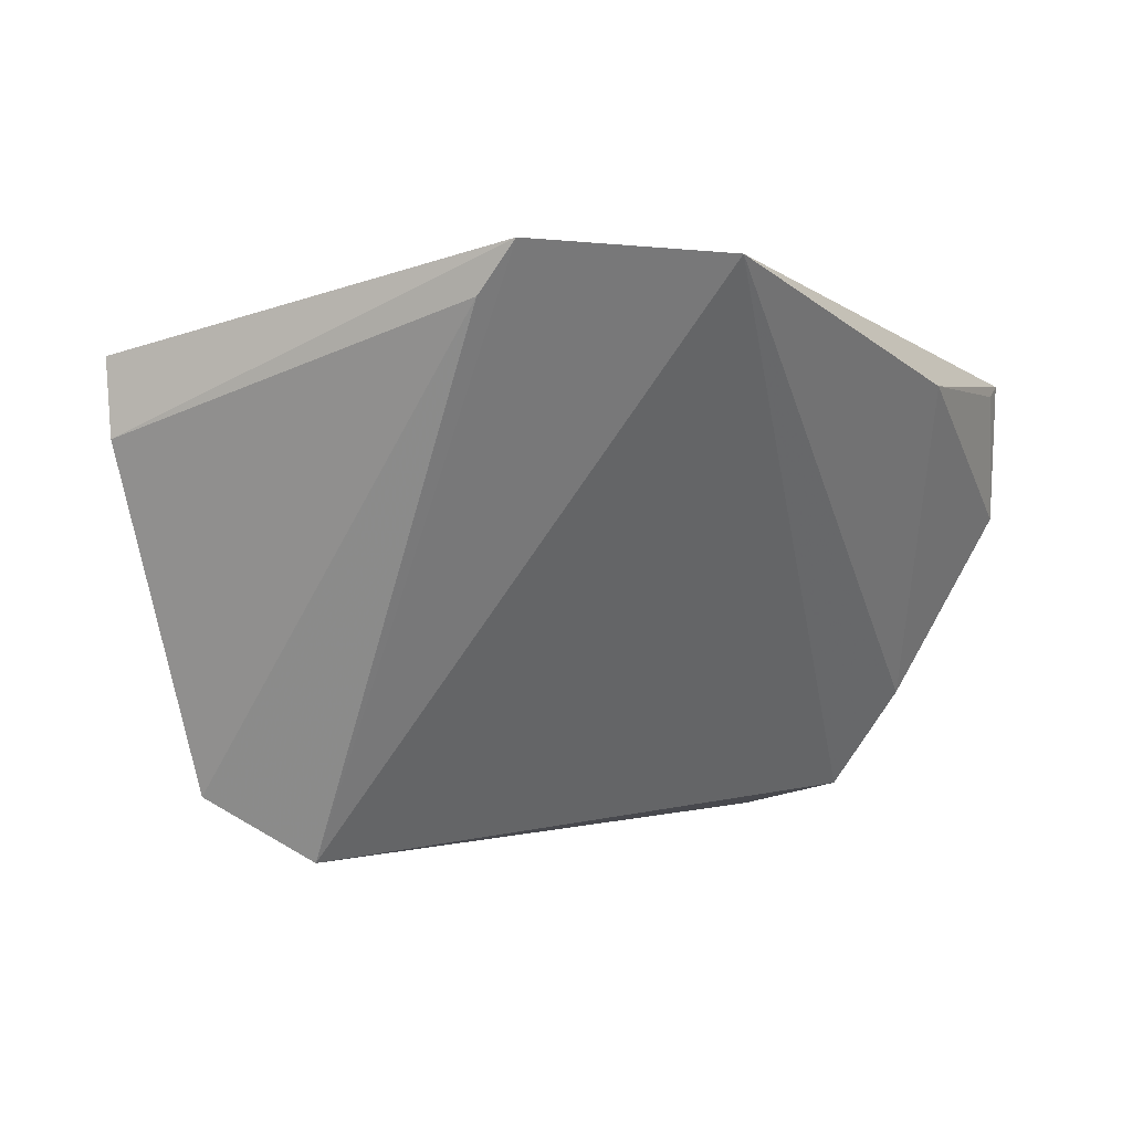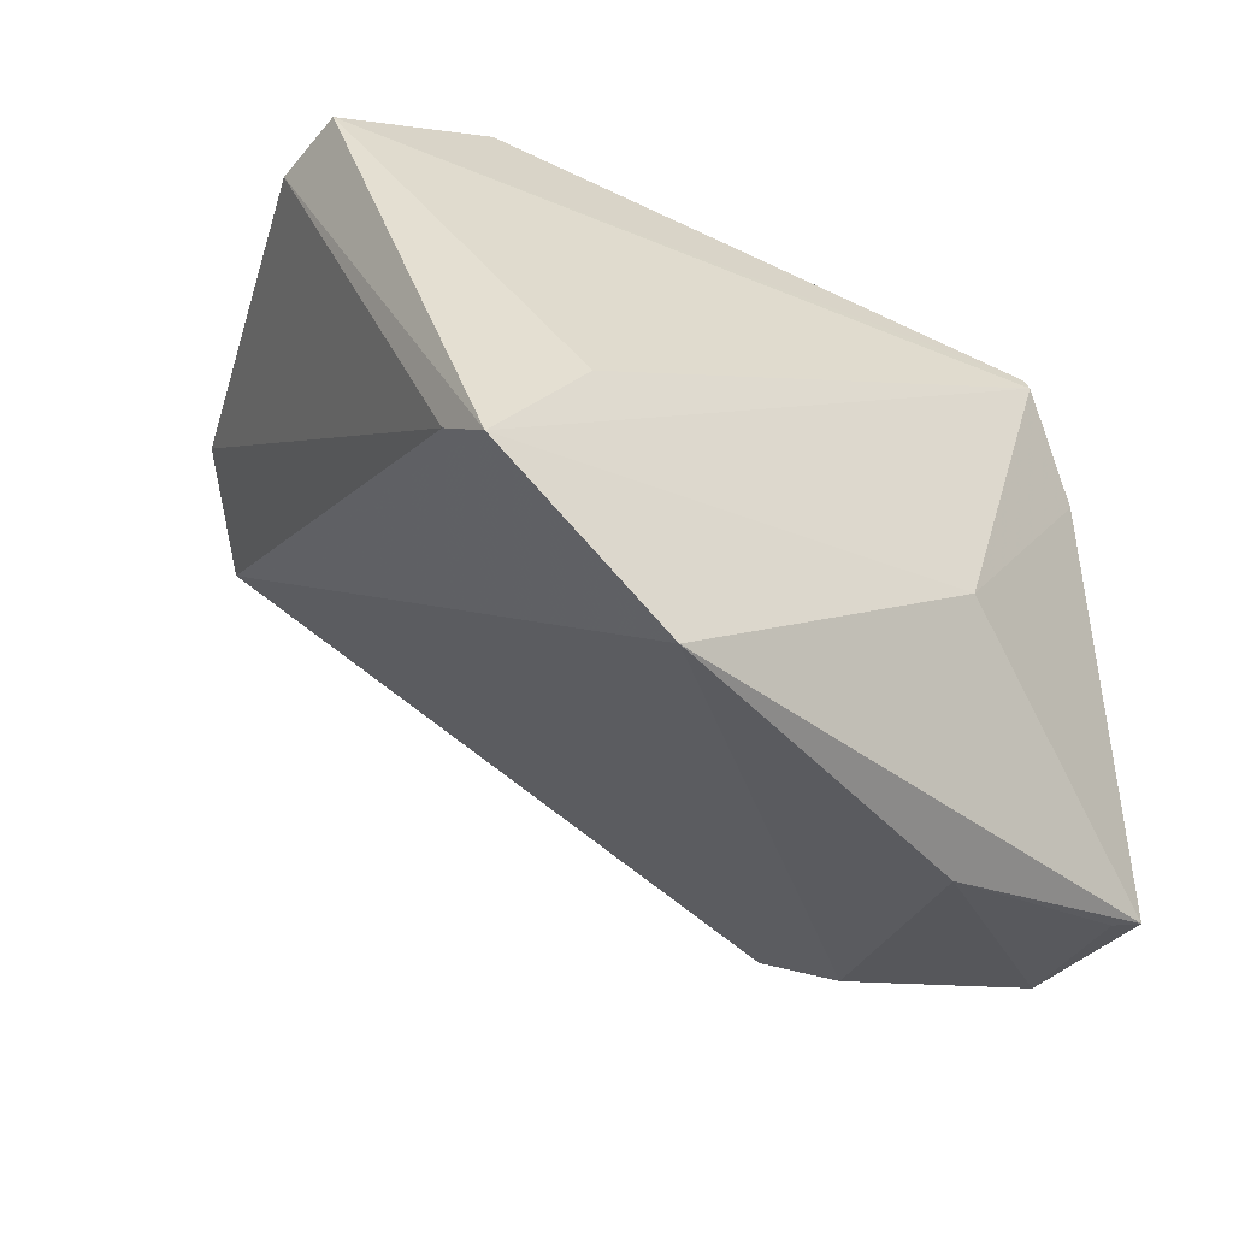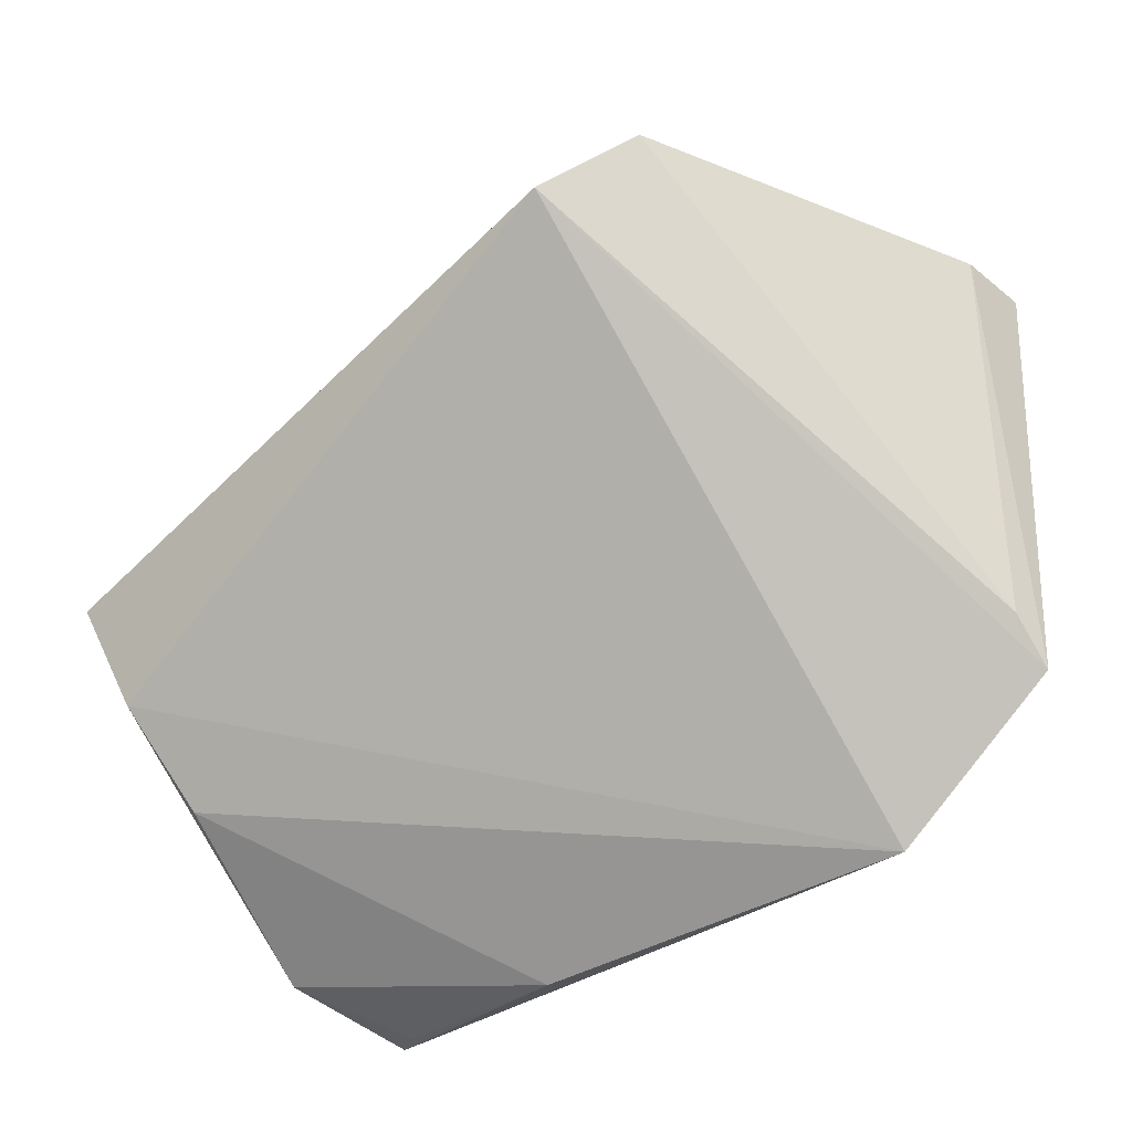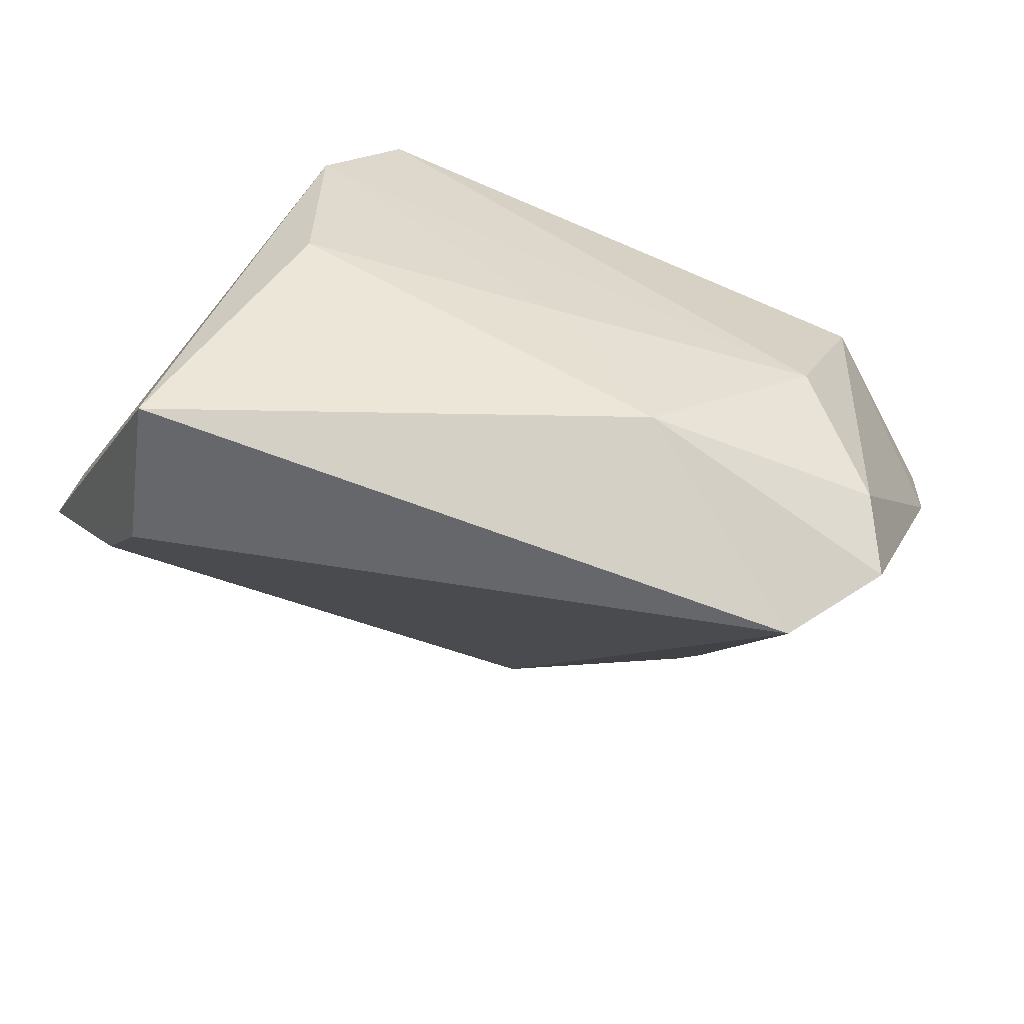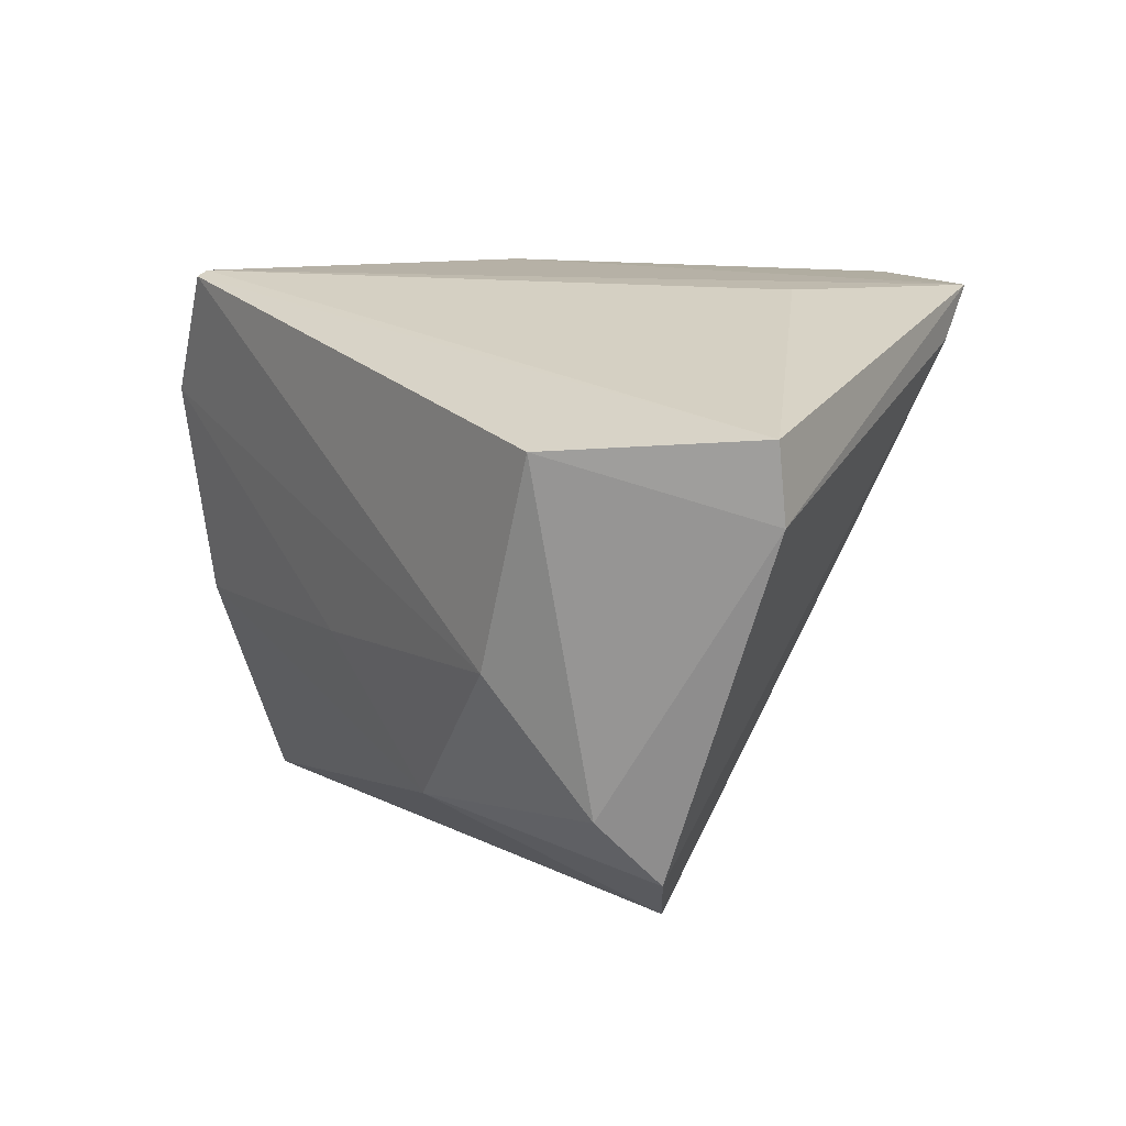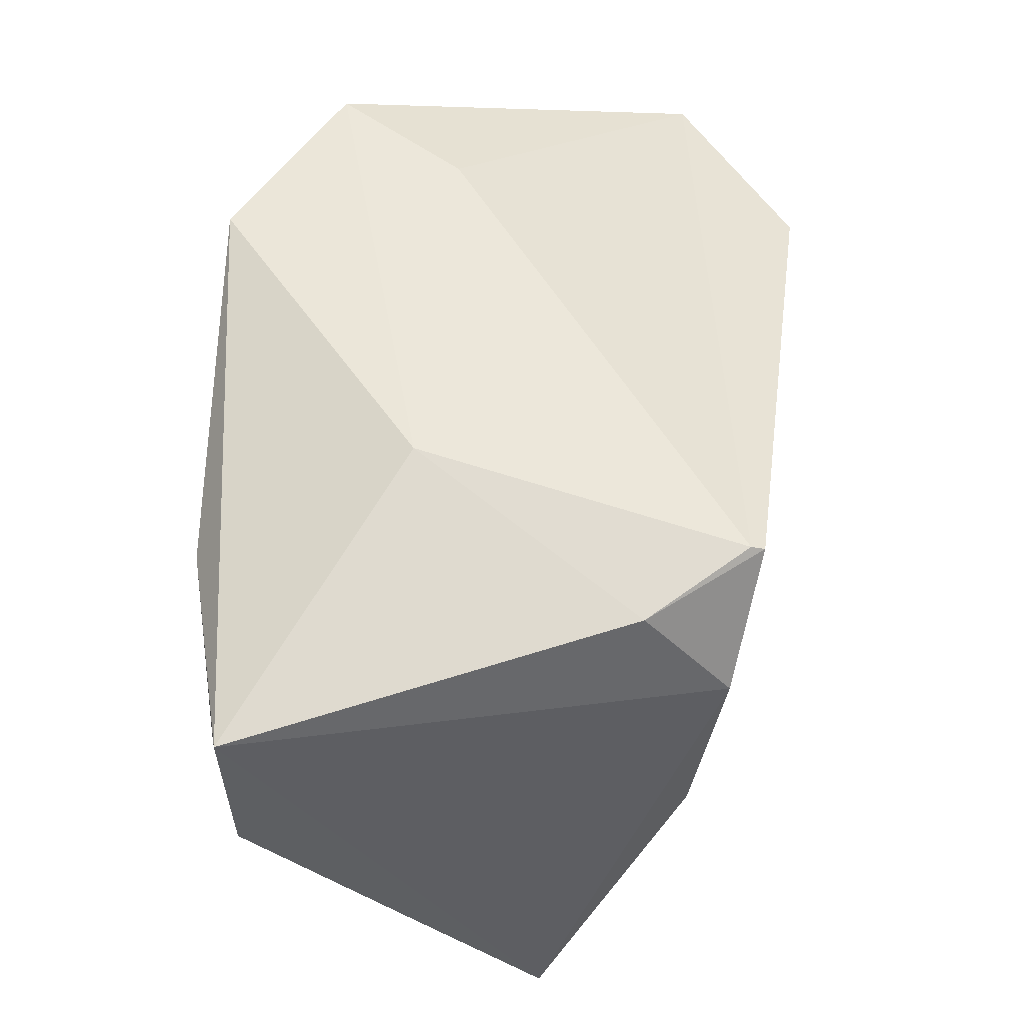
<metadata>
{"format":"obj","ext":"obj","renderer":"f3d","projection":"perspective","resolution":1024,"background":"white","views":[{"elev":2.4,"azim":-54.2,"up":"+Z"},{"elev":-40.7,"azim":-37.0,"up":"+Y"},{"elev":-47.7,"azim":-133.4,"up":"+Y"},{"elev":-67.1,"azim":152.9,"up":"+Z"},{"elev":12.1,"azim":-133.6,"up":"+Z"},{"elev":50.4,"azim":91.9,"up":"+Z"}]}
</metadata>
<code>
v 0.03973 -0.01484 -0.0361
v 0.04545 0.002237 -0.04087
v -0.02297 -0.03906 0.02775
v -0.05761 0.0191 0.01743
v 0.02815 0.02606 0.02786
v 0.04131 -0.02315 -0.02372
v -0.05783 0.01818 0.008582
v 0.0363 0.01286 0.02508
v 0.04515 -0.03444 0.01461
v 0.0483 -0.03368 0.01599
v -0.03426 0.01049 -0.03924
v -0.04591 -0.02183 0.02275
v -0.02865 0.03197 -0.009009
v 0.03673 0.02303 0.01327
v 0.04909 -0.03264 -0.001179
v 0.004207 0.0258 -0.01123
v 0.0152 -0.01349 0.02847
v -0.04312 0.01959 -0.03143
v 0.02839 0.02444 0.02847
v -0.0391 0.02578 -0.02407
v -0.009489 0.02384 -0.02807
v 0.03522 0.0198 -0.01198
v -0.03302 -0.01073 0.02808
v -0.03721 0.03323 0.01537
v 0.02149 -0.03906 0.01525
v -0.04501 -0.02614 0.02847
f 4 7 26
f 26 7 12
f 26 12 11
f 1 2 15
f 11 2 1
f 24 7 4
f 13 24 5
f 4 19 5
f 5 24 4
f 22 2 21
f 21 2 11
f 9 25 15
f 18 21 11
f 11 12 18
f 12 7 18
f 23 19 4
f 4 26 23
f 23 26 19
f 15 25 6
f 6 1 15
f 13 5 14
f 14 2 22
f 3 6 25
f 3 26 11
f 11 1 3
f 1 6 3
f 13 21 20
f 21 18 20
f 20 24 13
f 7 24 20
f 20 18 7
f 16 14 22
f 13 14 16
f 22 21 16
f 16 21 13
f 8 5 19
f 8 14 5
f 25 9 10
f 10 3 25
f 10 9 15
f 14 8 10
f 15 2 10
f 2 14 10
f 3 10 17
f 19 26 17
f 26 3 17
f 17 8 19
f 17 10 8

</code>
